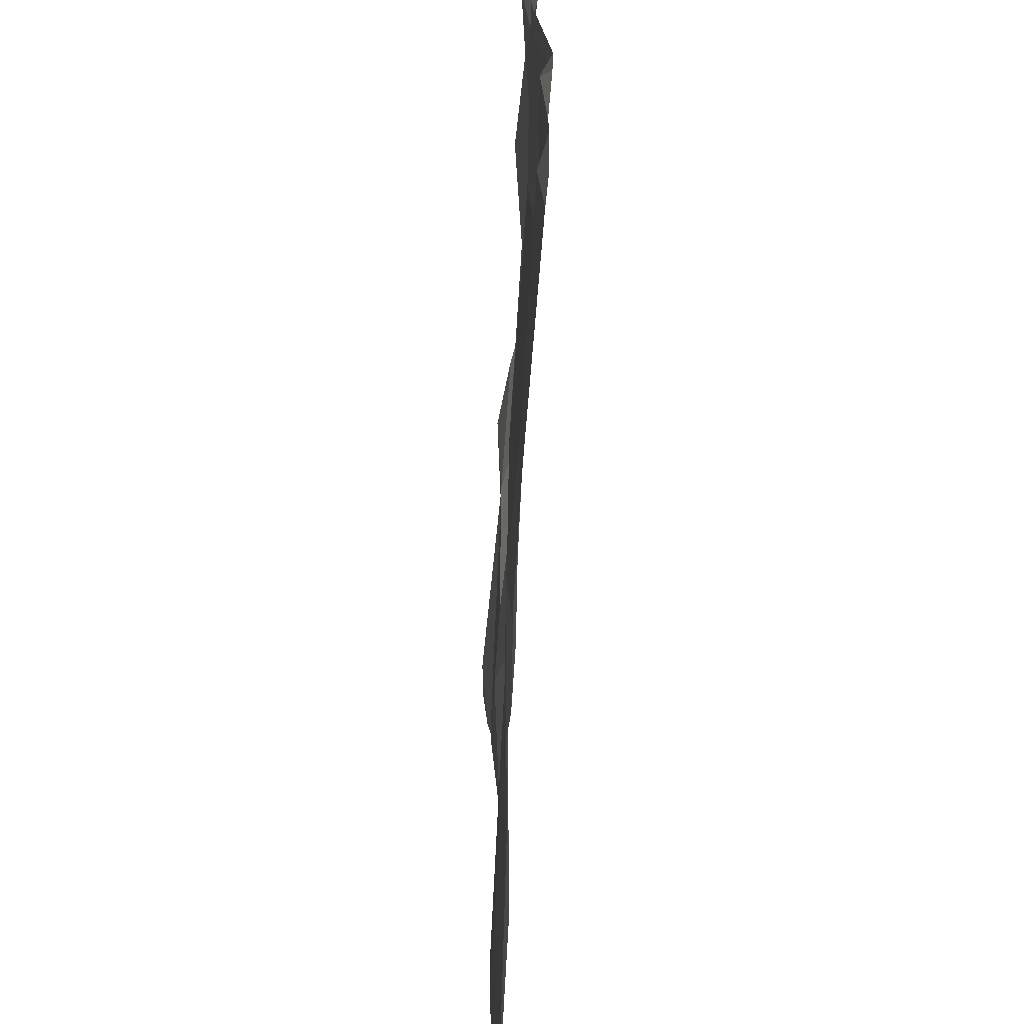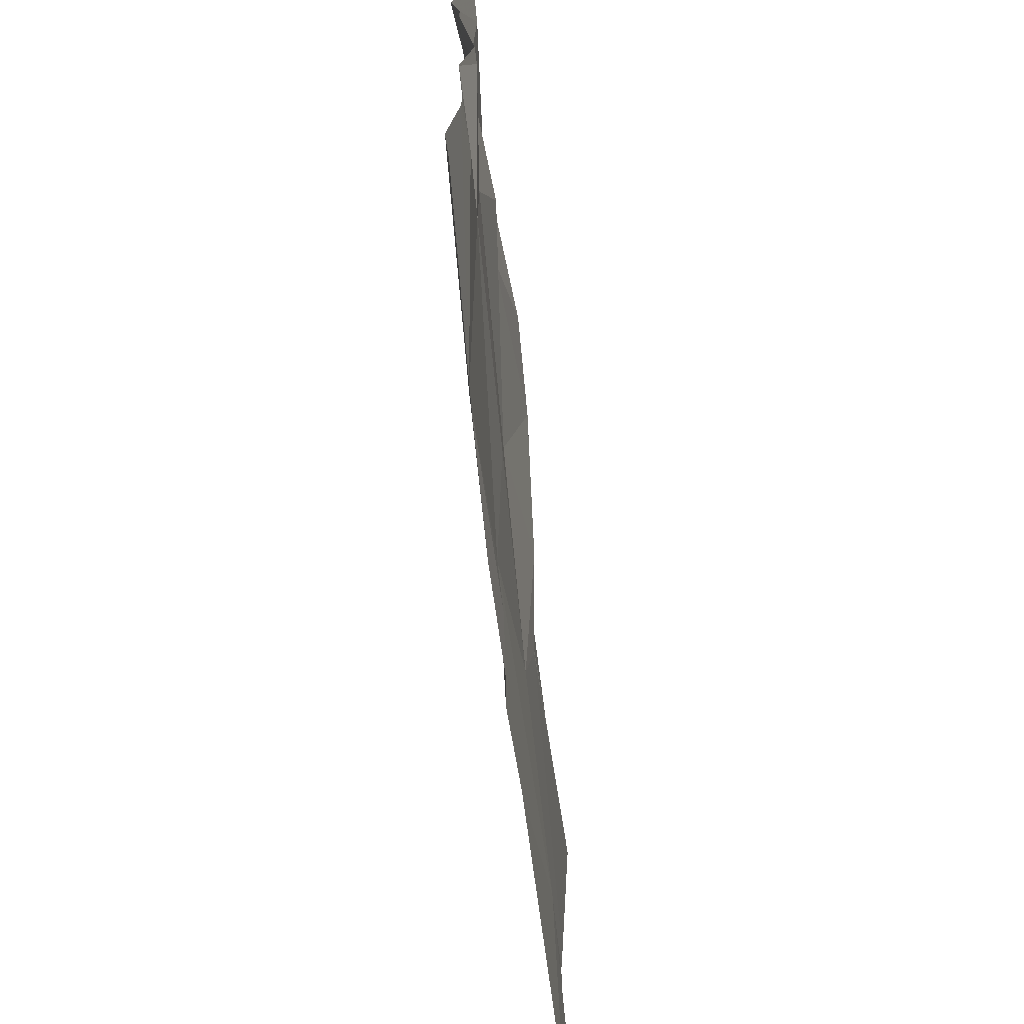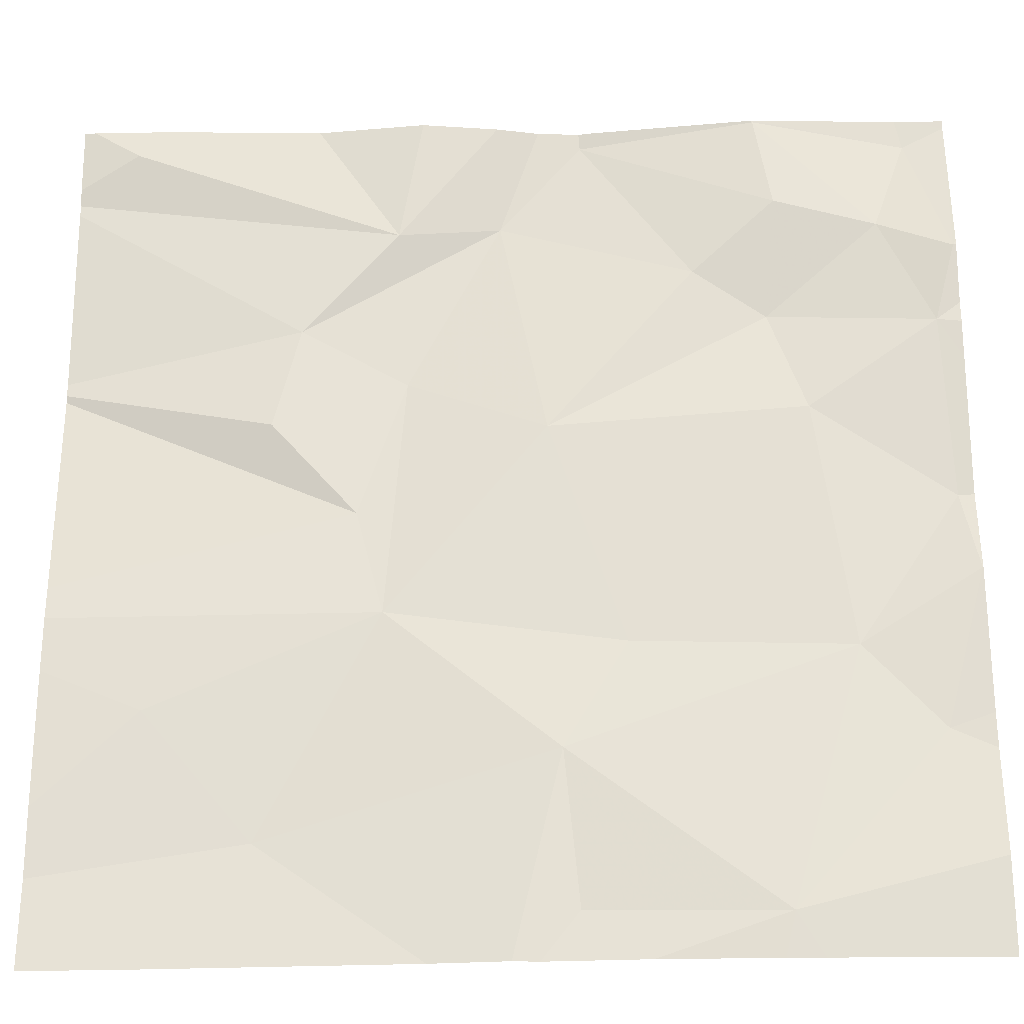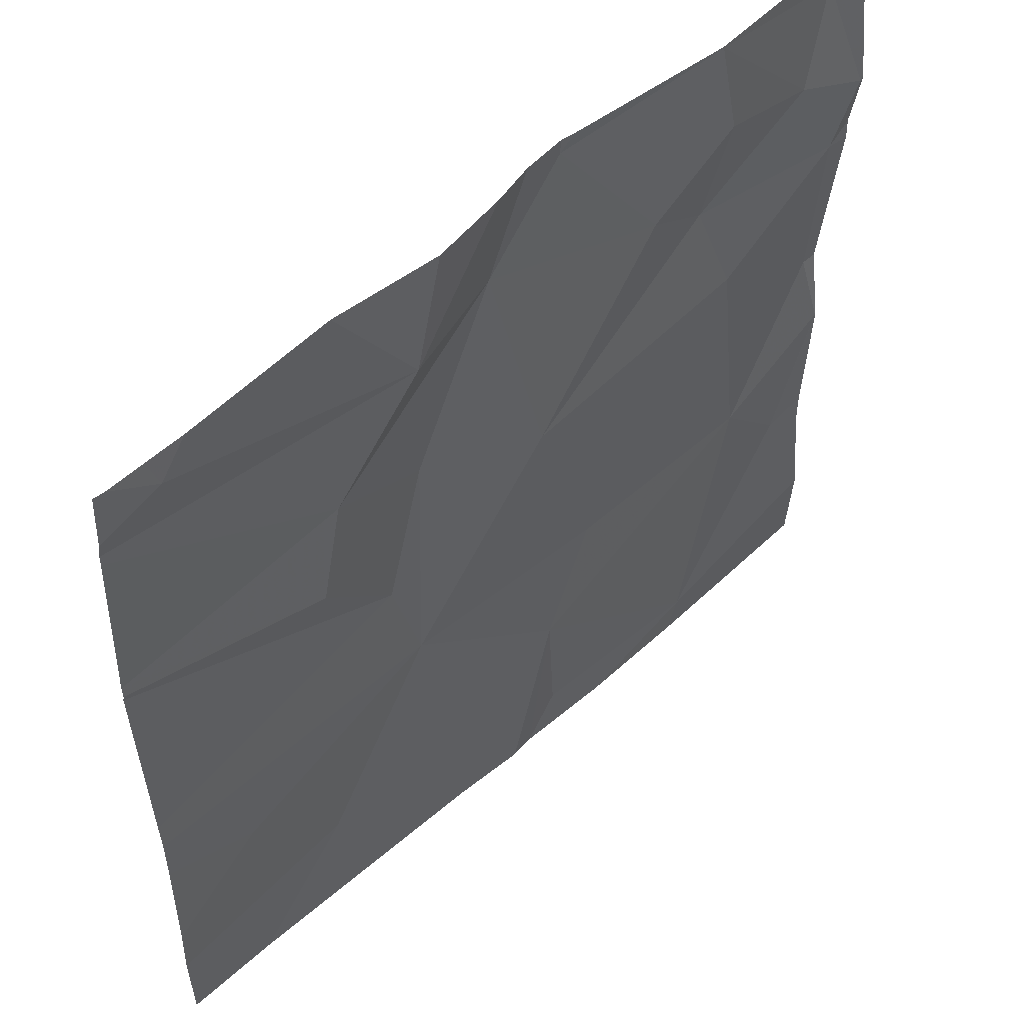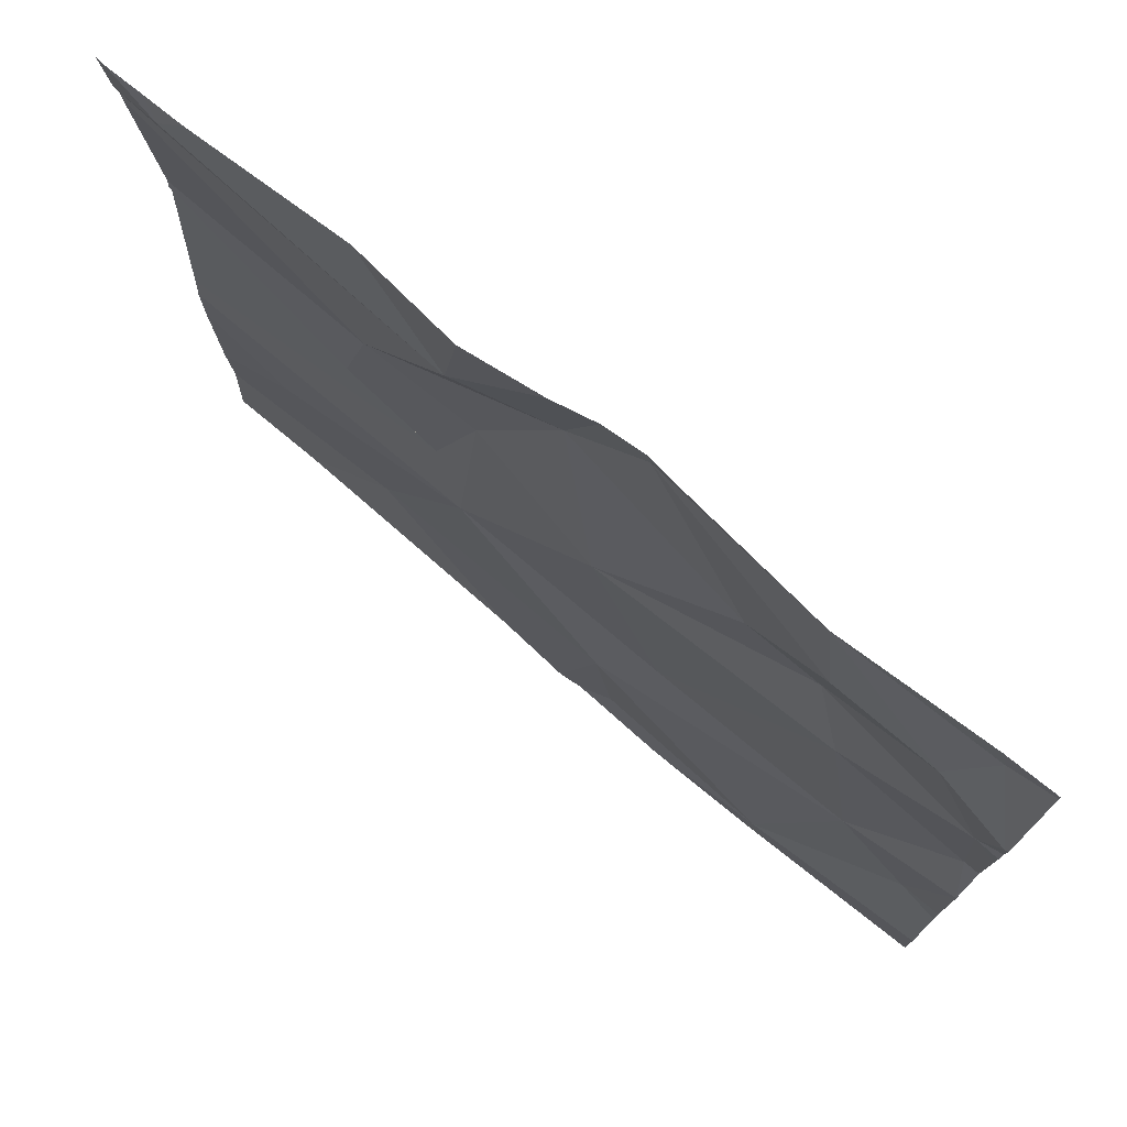
<metadata>
{"format":"obj","ext":"obj","renderer":"f3d","projection":"perspective","resolution":1024,"background":"white","views":[{"elev":-65.7,"azim":-93.2,"up":"+Y"},{"elev":-69.6,"azim":-84.1,"up":"+Y"},{"elev":-26.6,"azim":-177.7,"up":"+Y"},{"elev":53.6,"azim":135.9,"up":"+Y"},{"elev":75.7,"azim":-140.4,"up":"+Y"}]}
</metadata>
<code>
v -121.5 258.7 490.7
v -121 259.6 490.6
v -121.4 258.7 490.7
v -121.4 258.7 490.7
v -121.7 258.7 490.7
v -121.7 258.7 490.7
v -121.1 258.7 490.7
v -121.1 259 490.7
v -121.3 259.5 490.7
v -121.7 258.8 490.7
v -121.9 259 490.7
v -121.8 259 490.7
v -121.7 259.3 490.7
v -121.9 259.2 490.7
v -121.9 259.4 490.7
v -121.7 259.4 490.7
v -121.7 259.7 490.7
v -121.7 259.6 490.7
v -121.5 258.9 490.7
v -121.3 259.1 490.7
v -121.9 259.1 490.7
v -121.2 259.4 490.7
v -121.6 258.7 490.7
v -121.3 259.4 490.7
v -121.4 259.5 490.7
v -121.3 259.2 490.7
v -121.2 259.3 490.7
v -121.8 259.5 490.7
v -121.5 259.3 490.7
v -121.6 259.5 490.7
v -121.9 259.6 490.7
v -121 259.7 490.7
v -121.5 258.8 490.7
v -121.5 259 490.7
v -121.3 259.7 490.7
v -121.2 258.8 490.7
v -121 259.7 490.7
v -121.4 259.7 490.7
v -121.5 259.7 490.7
v -121.9 259.5 490.6
v -121 259.6 490.7
v -121 259 490.7
v -121 258.9 490.7
v -121 259.6 490.7
v -121 259.6 490.7
v -121 258.9 490.7
v -121.9 258.9 490.7
v -121.9 258.8 490.7
v -121.9 259.5 490.6
v -121.9 259.4 490.7
v -121.9 259.2 490.7
v -121.9 259.1 490.7
v -121.9 259.7 490.7
v -121.5 259.7 490.7
v -121.9 259.1 490.7
v -121.9 259 490.7
v -121.9 259.1 490.7
v -121.9 259.4 490.7
v -121.9 259.4 490.7
v -121.9 259.5 490.6
v -121.9 259.5 490.6
v -121 258.8 490.7
v -121 259.4 490.7
v -121 259.1 490.7
v -121 259.1 490.7
v -121 259.3 490.7
v -121 259.3 490.7
v -121.1 259.7 490.7
v -121 258.7 490.7
v -121.9 258.7 490.7
v -121.9 258.7 490.7
v -121 258.7 490.7
v -121.2 259.7 490.7
v -121.5 259.7 490.7
v -121.5 259.7 490.7
v -121.7 259.7 490.7
v -121.7 259.7 490.7
v -121.9 259.7 490.7
v -121 259.7 490.7
v -121.9 259.7 490.7
v -121.9 259.7 490.7
f 74 39 54
f 72 62 69
f 70 48 71
f 25 9 38
f 12 13 14
f 17 18 39
f 20 34 19
f 10 11 47
f 11 10 12
f 10 19 12
f 15 40 49
f 13 15 14
f 16 28 15
f 20 26 24
f 44 22 41
f 9 2 68
f 24 25 29
f 15 13 16
f 31 17 77
f 28 18 17
f 30 16 29
f 20 19 36
f 14 21 12
f 21 14 51
f 73 9 68
f 19 10 33
f 43 36 62
f 24 27 22
f 68 2 37
f 25 24 22
f 26 27 24
f 13 34 29
f 18 28 16
f 29 25 30
f 31 28 17
f 26 20 64
f 30 18 16
f 63 27 66
f 45 9 44
f 22 9 25
f 66 26 67
f 33 10 23
f 69 62 7
f 12 34 13
f 20 8 42
f 3 19 4
f 8 20 36
f 25 39 30
f 30 39 18
f 12 19 34
f 29 20 24
f 40 15 28
f 5 48 70
f 29 34 20
f 17 39 75
f 39 25 54
f 40 28 31
f 12 21 11
f 11 21 55
f 19 33 1
f 13 29 16
f 64 20 42
f 51 15 58
f 54 25 38
f 63 22 27
f 5 10 48
f 62 36 7
f 40 31 53
f 41 22 63
f 4 19 1
f 47 11 56
f 48 10 47
f 38 9 35
f 44 9 22
f 49 40 61
f 50 15 49
f 35 9 73
f 42 8 46
f 51 14 15
f 52 21 51
f 1 33 23
f 46 8 43
f 53 31 80
f 43 8 36
f 3 36 19
f 55 21 57
f 56 11 55
f 57 21 52
f 45 2 9
f 58 15 59
f 37 2 32
f 59 15 50
f 7 36 3
f 60 40 53
f 61 40 60
f 32 45 79
f 65 26 64
f 23 10 6
f 66 27 26
f 6 10 5
f 67 26 65
f 32 2 45
f 75 39 74
f 76 17 75
f 77 17 76
f 78 31 77
f 80 31 78
f 81 53 80

</code>
